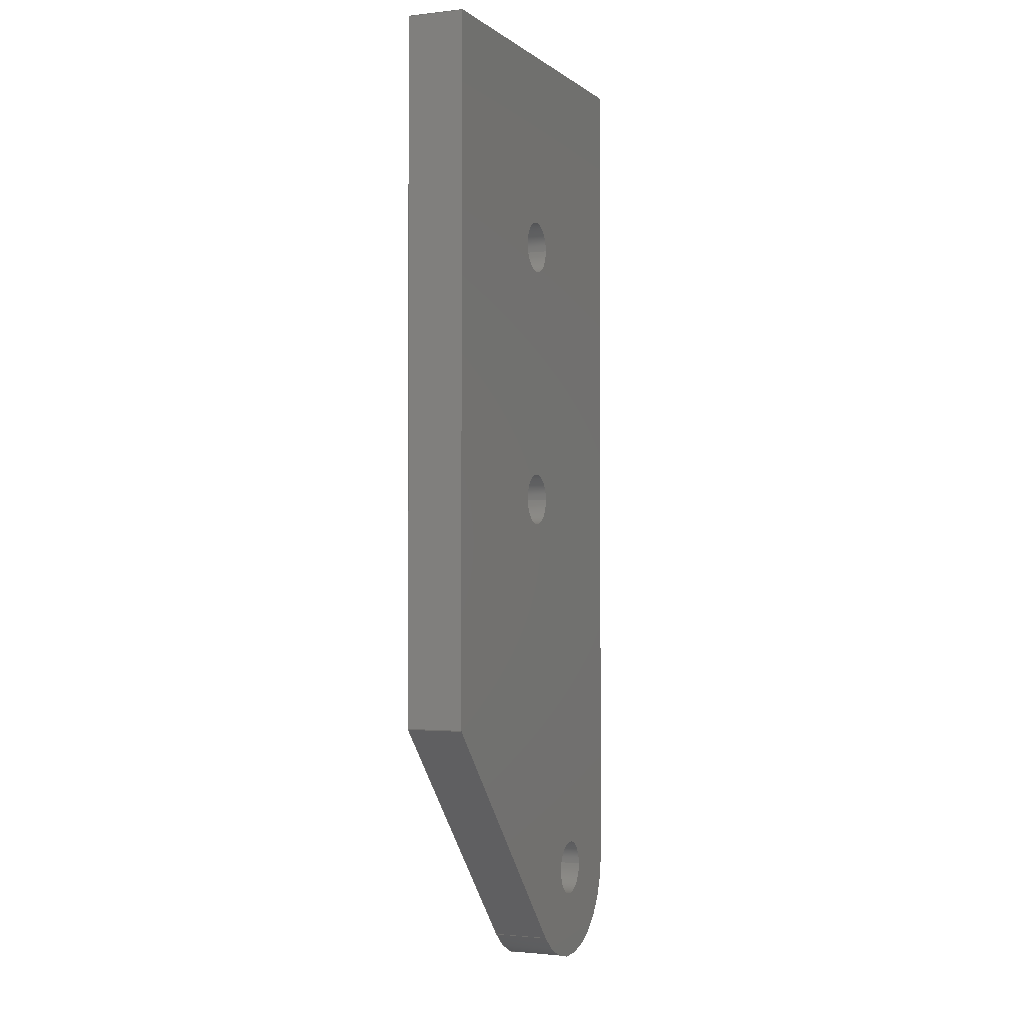
<metadata>
{"format":"step","ext":"stp","renderer":"f3d","projection":"perspective","resolution":1024,"background":"white","views":[{"elev":-1.6,"azim":-67.0,"up":"+Y"}]}
</metadata>
<code>
ISO-10303-21;
DATA;
#1=PRODUCT('W31A_Bracing_B_GRP_3mm','','',(#2)) ;
#2=PRODUCT_CONTEXT(' ',#3,'mechanical') ;
#3=APPLICATION_CONTEXT('managed model based 3d engineering') ;
#4=PRODUCT_DEFINITION('',' ',#404,#5) ;
#5=PRODUCT_DEFINITION_CONTEXT('part definition',#3,' ') ;
#6=PRODUCT_DEFINITION_SHAPE(' ',' ',#4) ;
#7=MECHANICAL_DESIGN_GEOMETRIC_PRESENTATION_REPRESENTATION(' ',(#78),#409) ;
#8=PRODUCT_CATEGORY('part','specification') ;
#9=SHAPE_REPRESENTATION(' ',(#158),#409) ;
#10=CARTESIAN_POINT(' ',(0,0,0)) ;
#11=CARTESIAN_POINT('Axis2P3D Location',(0,45.6,0)) ;
#12=CARTESIAN_POINT('Line Origine',(0,45.6,1.5)) ;
#13=CARTESIAN_POINT('Vertex',(0,45.6,0)) ;
#14=CARTESIAN_POINT('Vertex',(0,45.6,3)) ;
#15=CARTESIAN_POINT('Line Origine',(0,27.3,0)) ;
#16=CARTESIAN_POINT('Vertex',(0,9,0)) ;
#17=CARTESIAN_POINT('Line Origine',(0,9,1.5)) ;
#18=CARTESIAN_POINT('Vertex',(0,9,3)) ;
#19=CARTESIAN_POINT('Line Origine',(0,27.3,3)) ;
#20=CARTESIAN_POINT('Axis2P3D Location',(11.31,-3.373,0)) ;
#21=CARTESIAN_POINT('Line Origine',(5.655,2.813,0)) ;
#22=CARTESIAN_POINT('Vertex',(11.31,-3.373,0)) ;
#23=CARTESIAN_POINT('Line Origine',(11.31,-3.373,1.5)) ;
#24=CARTESIAN_POINT('Vertex',(11.31,-3.373,3)) ;
#25=CARTESIAN_POINT('Line Origine',(5.655,2.813,3)) ;
#26=CARTESIAN_POINT('Axis2P3D Location',(15,6.217e-15,1.5)) ;
#27=CARTESIAN_POINT('Axis2P3D Location',(15,6.217e-15,0)) ;
#28=CARTESIAN_POINT('Vertex',(20,4.993e-15,0)) ;
#29=CARTESIAN_POINT('Line Origine',(20,4.993e-15,1.5)) ;
#30=CARTESIAN_POINT('Vertex',(20,4.993e-15,3)) ;
#31=CARTESIAN_POINT('Axis2P3D Location',(15,6.217e-15,3)) ;
#32=CARTESIAN_POINT('Axis2P3D Location',(20,0,0)) ;
#33=CARTESIAN_POINT('Line Origine',(20,22.8,0)) ;
#34=CARTESIAN_POINT('Vertex',(20,45.6,0)) ;
#35=CARTESIAN_POINT('Line Origine',(20,45.6,1.5)) ;
#36=CARTESIAN_POINT('Vertex',(20,45.6,3)) ;
#37=CARTESIAN_POINT('Line Origine',(20,22.8,3)) ;
#38=CARTESIAN_POINT('Axis2P3D Location',(0,45.6,0)) ;
#39=CARTESIAN_POINT('Line Origine',(10,45.6,0)) ;
#40=CARTESIAN_POINT('Line Origine',(10,45.6,3)) ;
#41=CARTESIAN_POINT('Axis2P3D Location',(15,0,1.5)) ;
#42=CARTESIAN_POINT('Axis2P3D Location',(15,0,3)) ;
#43=CARTESIAN_POINT('Vertex',(13.5,1.837e-16,3)) ;
#44=CARTESIAN_POINT('Vertex',(16.5,0,3)) ;
#45=CARTESIAN_POINT('Line Origine',(16.5,-3.674e-16,1.5)) ;
#46=CARTESIAN_POINT('Vertex',(16.5,0,0)) ;
#47=CARTESIAN_POINT('Axis2P3D Location',(15,0,0)) ;
#48=CARTESIAN_POINT('Vertex',(13.5,1.837e-16,0)) ;
#49=CARTESIAN_POINT('Line Origine',(13.5,1.837e-16,1.5)) ;
#50=CARTESIAN_POINT('Axis2P3D Location',(15,0,3)) ;
#51=CARTESIAN_POINT('Axis2P3D Location',(15,0,0)) ;
#52=CARTESIAN_POINT('Axis2P3D Location',(10,35,1.5)) ;
#53=CARTESIAN_POINT('Axis2P3D Location',(10,35,3)) ;
#54=CARTESIAN_POINT('Vertex',(8.6,35,3)) ;
#55=CARTESIAN_POINT('Vertex',(11.4,35,3)) ;
#56=CARTESIAN_POINT('Line Origine',(11.4,35,1.5)) ;
#57=CARTESIAN_POINT('Vertex',(11.4,35,0)) ;
#58=CARTESIAN_POINT('Axis2P3D Location',(10,35,0)) ;
#59=CARTESIAN_POINT('Vertex',(8.6,35,0)) ;
#60=CARTESIAN_POINT('Line Origine',(8.6,35,1.5)) ;
#61=CARTESIAN_POINT('Axis2P3D Location',(10,35,3)) ;
#62=CARTESIAN_POINT('Axis2P3D Location',(10,35,0)) ;
#63=CARTESIAN_POINT('Axis2P3D Location',(10,21,1.5)) ;
#64=CARTESIAN_POINT('Axis2P3D Location',(10,21,3)) ;
#65=CARTESIAN_POINT('Vertex',(8.6,21,3)) ;
#66=CARTESIAN_POINT('Vertex',(11.4,21,3)) ;
#67=CARTESIAN_POINT('Line Origine',(11.4,21,1.5)) ;
#68=CARTESIAN_POINT('Vertex',(11.4,21,0)) ;
#69=CARTESIAN_POINT('Axis2P3D Location',(10,21,0)) ;
#70=CARTESIAN_POINT('Vertex',(8.6,21,0)) ;
#71=CARTESIAN_POINT('Line Origine',(8.6,21,1.5)) ;
#72=CARTESIAN_POINT('Axis2P3D Location',(10,21,3)) ;
#73=CARTESIAN_POINT('Axis2P3D Location',(10,21,0)) ;
#74=CARTESIAN_POINT('Axis2P3D Location',(0,0,0)) ;
#75=CARTESIAN_POINT('Axis2P3D Location',(0,0,3)) ;
#76=PRODUCT_RELATED_PRODUCT_CATEGORY('part',$,(#1)) ;
#77=UNCERTAINTY_MEASURE_WITH_UNIT(LENGTH_MEASURE(0.005),#406,'distance_accuracy_value','CONFUSED CURVE UNCERTAINTY') ;
#78=STYLED_ITEM(' ',(#79),#351) ;
#79=PRESENTATION_STYLE_ASSIGNMENT((#80)) ;
#80=SURFACE_STYLE_USAGE(.BOTH.,#81) ;
#81=SURFACE_SIDE_STYLE(' ',(#82)) ;
#82=SURFACE_STYLE_FILL_AREA(#83) ;
#83=FILL_AREA_STYLE(' ',(#84)) ;
#84=FILL_AREA_STYLE_COLOUR(' ',#389) ;
#85=VECTOR('Line Direction',#106,1) ;
#86=VECTOR('Line Direction',#107,1) ;
#87=VECTOR('Line Direction',#108,1) ;
#88=VECTOR('Line Direction',#109,1) ;
#89=VECTOR('Line Direction',#112,1) ;
#90=VECTOR('Line Direction',#113,1) ;
#91=VECTOR('Line Direction',#114,1) ;
#92=VECTOR('Line Direction',#118,1) ;
#93=VECTOR('Line Direction',#122,1) ;
#94=VECTOR('Line Direction',#123,1) ;
#95=VECTOR('Line Direction',#124,1) ;
#96=VECTOR('Line Direction',#127,1) ;
#97=VECTOR('Line Direction',#128,1) ;
#98=VECTOR('Line Direction',#132,1) ;
#99=VECTOR('Line Direction',#134,1) ;
#100=VECTOR('Line Direction',#140,1) ;
#101=VECTOR('Line Direction',#142,1) ;
#102=VECTOR('Line Direction',#148,1) ;
#103=VECTOR('Line Direction',#150,1) ;
#104=DIRECTION('Axis2P3D Direction',(-1,0,0)) ;
#105=DIRECTION('Axis2P3D XDirection',(0,-1,0)) ;
#106=DIRECTION('Vector Direction',(0,0,1)) ;
#107=DIRECTION('Vector Direction',(0,-1,0)) ;
#108=DIRECTION('Vector Direction',(0,0,1)) ;
#109=DIRECTION('Vector Direction',(0,-1,0)) ;
#110=DIRECTION('Axis2P3D Direction',(0.7381,0.6747,-0)) ;
#111=DIRECTION('Axis2P3D XDirection',(-0.6747,0.7381,0)) ;
#112=DIRECTION('Vector Direction',(-0.6747,0.7381,0)) ;
#113=DIRECTION('Vector Direction',(0,0,1)) ;
#114=DIRECTION('Vector Direction',(-0.6747,0.7381,0)) ;
#115=DIRECTION('Axis2P3D Direction',(0,0,1)) ;
#116=DIRECTION('Axis2P3D XDirection',(-0.7381,-0.6747,-0)) ;
#117=DIRECTION('Axis2P3D Direction',(0,0,1)) ;
#118=DIRECTION('Vector Direction',(0,0,1)) ;
#119=DIRECTION('Axis2P3D Direction',(0,0,1)) ;
#120=DIRECTION('Axis2P3D Direction',(1,0,0)) ;
#121=DIRECTION('Axis2P3D XDirection',(0,1,0)) ;
#122=DIRECTION('Vector Direction',(0,1,0)) ;
#123=DIRECTION('Vector Direction',(0,0,1)) ;
#124=DIRECTION('Vector Direction',(0,1,0)) ;
#125=DIRECTION('Axis2P3D Direction',(0,-1,0)) ;
#126=DIRECTION('Axis2P3D XDirection',(1,0,0)) ;
#127=DIRECTION('Vector Direction',(1,0,0)) ;
#128=DIRECTION('Vector Direction',(1,0,0)) ;
#129=DIRECTION('Axis2P3D Direction',(0,0,1)) ;
#130=DIRECTION('Axis2P3D XDirection',(1,0,0)) ;
#131=DIRECTION('Axis2P3D Direction',(0,0,1)) ;
#132=DIRECTION('Vector Direction',(0,0,1)) ;
#133=DIRECTION('Axis2P3D Direction',(0,0,1)) ;
#134=DIRECTION('Vector Direction',(0,0,1)) ;
#135=DIRECTION('Axis2P3D Direction',(0,0,1)) ;
#136=DIRECTION('Axis2P3D Direction',(0,0,1)) ;
#137=DIRECTION('Axis2P3D Direction',(0,0,1)) ;
#138=DIRECTION('Axis2P3D XDirection',(1,0,0)) ;
#139=DIRECTION('Axis2P3D Direction',(0,0,1)) ;
#140=DIRECTION('Vector Direction',(0,0,1)) ;
#141=DIRECTION('Axis2P3D Direction',(0,0,1)) ;
#142=DIRECTION('Vector Direction',(0,0,1)) ;
#143=DIRECTION('Axis2P3D Direction',(0,0,1)) ;
#144=DIRECTION('Axis2P3D Direction',(0,0,1)) ;
#145=DIRECTION('Axis2P3D Direction',(0,0,1)) ;
#146=DIRECTION('Axis2P3D XDirection',(1,0,0)) ;
#147=DIRECTION('Axis2P3D Direction',(0,0,1)) ;
#148=DIRECTION('Vector Direction',(0,0,1)) ;
#149=DIRECTION('Axis2P3D Direction',(0,0,1)) ;
#150=DIRECTION('Vector Direction',(0,0,1)) ;
#151=DIRECTION('Axis2P3D Direction',(0,0,1)) ;
#152=DIRECTION('Axis2P3D Direction',(0,0,1)) ;
#153=DIRECTION('Axis2P3D Direction',(0,0,1)) ;
#154=DIRECTION('Axis2P3D XDirection',(1,0,0)) ;
#155=DIRECTION('Axis2P3D Direction',(0,0,1)) ;
#156=DIRECTION('Axis2P3D XDirection',(1,0,0)) ;
#157=SHAPE_REPRESENTATION_RELATIONSHIP(' ',' ',#9,#374) ;
#158=AXIS2_PLACEMENT_3D(' ',#10,$,$) ;
#159=AXIS2_PLACEMENT_3D('Plane Axis2P3D',#11,#104,#105) ;
#160=AXIS2_PLACEMENT_3D('Plane Axis2P3D',#20,#110,#111) ;
#161=AXIS2_PLACEMENT_3D('Cylinder Axis2P3D',#26,#115,#116) ;
#162=AXIS2_PLACEMENT_3D('Circle Axis2P3D',#27,#117,$) ;
#163=AXIS2_PLACEMENT_3D('Circle Axis2P3D',#31,#119,$) ;
#164=AXIS2_PLACEMENT_3D('Plane Axis2P3D',#32,#120,#121) ;
#165=AXIS2_PLACEMENT_3D('Plane Axis2P3D',#38,#125,#126) ;
#166=AXIS2_PLACEMENT_3D('Cylinder Axis2P3D',#41,#129,#130) ;
#167=AXIS2_PLACEMENT_3D('Circle Axis2P3D',#42,#131,$) ;
#168=AXIS2_PLACEMENT_3D('Circle Axis2P3D',#47,#133,$) ;
#169=AXIS2_PLACEMENT_3D('Circle Axis2P3D',#50,#135,$) ;
#170=AXIS2_PLACEMENT_3D('Circle Axis2P3D',#51,#136,$) ;
#171=AXIS2_PLACEMENT_3D('Cylinder Axis2P3D',#52,#137,#138) ;
#172=AXIS2_PLACEMENT_3D('Circle Axis2P3D',#53,#139,$) ;
#173=AXIS2_PLACEMENT_3D('Circle Axis2P3D',#58,#141,$) ;
#174=AXIS2_PLACEMENT_3D('Circle Axis2P3D',#61,#143,$) ;
#175=AXIS2_PLACEMENT_3D('Circle Axis2P3D',#62,#144,$) ;
#176=AXIS2_PLACEMENT_3D('Cylinder Axis2P3D',#63,#145,#146) ;
#177=AXIS2_PLACEMENT_3D('Circle Axis2P3D',#64,#147,$) ;
#178=AXIS2_PLACEMENT_3D('Circle Axis2P3D',#69,#149,$) ;
#179=AXIS2_PLACEMENT_3D('Circle Axis2P3D',#72,#151,$) ;
#180=AXIS2_PLACEMENT_3D('Circle Axis2P3D',#73,#152,$) ;
#181=AXIS2_PLACEMENT_3D('Plane Axis2P3D',#74,#153,#154) ;
#182=AXIS2_PLACEMENT_3D('Plane Axis2P3D',#75,#155,#156) ;
#183=LINE('Line',#12,#85) ;
#184=LINE('Line',#15,#86) ;
#185=LINE('Line',#17,#87) ;
#186=LINE('Line',#19,#88) ;
#187=LINE('Line',#21,#89) ;
#188=LINE('Line',#23,#90) ;
#189=LINE('Line',#25,#91) ;
#190=LINE('Line',#29,#92) ;
#191=LINE('Line',#33,#93) ;
#192=LINE('Line',#35,#94) ;
#193=LINE('Line',#37,#95) ;
#194=LINE('Line',#39,#96) ;
#195=LINE('Line',#40,#97) ;
#196=LINE('Line',#45,#98) ;
#197=LINE('Line',#49,#99) ;
#198=LINE('Line',#56,#100) ;
#199=LINE('Line',#60,#101) ;
#200=LINE('Line',#67,#102) ;
#201=LINE('Line',#71,#103) ;
#202=CIRCLE('generated circle',#162,5) ;
#203=CIRCLE('generated circle',#163,5) ;
#204=CIRCLE('generated circle',#167,1.5) ;
#205=CIRCLE('generated circle',#168,1.5) ;
#206=CIRCLE('generated circle',#169,1.5) ;
#207=CIRCLE('generated circle',#170,1.5) ;
#208=CIRCLE('generated circle',#172,1.4) ;
#209=CIRCLE('generated circle',#173,1.4) ;
#210=CIRCLE('generated circle',#174,1.4) ;
#211=CIRCLE('generated circle',#175,1.4) ;
#212=CIRCLE('generated circle',#177,1.4) ;
#213=CIRCLE('generated circle',#178,1.4) ;
#214=CIRCLE('generated circle',#179,1.4) ;
#215=CIRCLE('generated circle',#180,1.4) ;
#216=PLANE('',#159) ;
#217=PLANE('',#160) ;
#218=PLANE('',#164) ;
#219=PLANE('',#165) ;
#220=PLANE('',#181) ;
#221=PLANE('',#182) ;
#222=CYLINDRICAL_SURFACE('generated cylinder',#161,5) ;
#223=CYLINDRICAL_SURFACE('generated cylinder',#166,1.5) ;
#224=CYLINDRICAL_SURFACE('generated cylinder',#171,1.4) ;
#225=CYLINDRICAL_SURFACE('generated cylinder',#176,1.4) ;
#226=FACE_BOUND('',#344,.T.) ;
#227=FACE_BOUND('',#345,.T.) ;
#228=FACE_BOUND('',#346,.T.) ;
#229=FACE_BOUND('',#348,.T.) ;
#230=FACE_BOUND('',#349,.T.) ;
#231=FACE_BOUND('',#350,.T.) ;
#232=EDGE_CURVE('',#352,#353,#183,.T.) ;
#233=EDGE_CURVE('',#352,#354,#184,.T.) ;
#234=EDGE_CURVE('',#354,#355,#185,.T.) ;
#235=EDGE_CURVE('',#353,#355,#186,.T.) ;
#236=EDGE_CURVE('',#354,#356,#187,.F.) ;
#237=EDGE_CURVE('',#356,#357,#188,.T.) ;
#238=EDGE_CURVE('',#355,#357,#189,.F.) ;
#239=EDGE_CURVE('',#356,#358,#202,.T.) ;
#240=EDGE_CURVE('',#358,#359,#190,.T.) ;
#241=EDGE_CURVE('',#357,#359,#203,.T.) ;
#242=EDGE_CURVE('',#358,#360,#191,.T.) ;
#243=EDGE_CURVE('',#360,#361,#192,.T.) ;
#244=EDGE_CURVE('',#359,#361,#193,.T.) ;
#245=EDGE_CURVE('',#360,#352,#194,.F.) ;
#246=EDGE_CURVE('',#361,#353,#195,.F.) ;
#247=EDGE_CURVE('',#362,#363,#204,.T.) ;
#248=EDGE_CURVE('',#364,#363,#196,.T.) ;
#249=EDGE_CURVE('',#365,#364,#205,.T.) ;
#250=EDGE_CURVE('',#365,#362,#197,.T.) ;
#251=EDGE_CURVE('',#363,#362,#206,.T.) ;
#252=EDGE_CURVE('',#364,#365,#207,.T.) ;
#253=EDGE_CURVE('',#366,#367,#208,.T.) ;
#254=EDGE_CURVE('',#368,#367,#198,.T.) ;
#255=EDGE_CURVE('',#369,#368,#209,.T.) ;
#256=EDGE_CURVE('',#369,#366,#199,.T.) ;
#257=EDGE_CURVE('',#367,#366,#210,.T.) ;
#258=EDGE_CURVE('',#368,#369,#211,.T.) ;
#259=EDGE_CURVE('',#370,#371,#212,.T.) ;
#260=EDGE_CURVE('',#372,#371,#200,.T.) ;
#261=EDGE_CURVE('',#373,#372,#213,.T.) ;
#262=EDGE_CURVE('',#373,#370,#201,.T.) ;
#263=EDGE_CURVE('',#371,#370,#214,.T.) ;
#264=EDGE_CURVE('',#372,#373,#215,.T.) ;
#265=CLOSED_SHELL('Closed Shell',(#375,#376,#377,#378,#379,#380,#381,#382,#383,#384,#385,#386,#387)) ;
#266=ORIENTED_EDGE('',*,*,#232,.F.) ;
#267=ORIENTED_EDGE('',*,*,#233,.T.) ;
#268=ORIENTED_EDGE('',*,*,#234,.T.) ;
#269=ORIENTED_EDGE('',*,*,#235,.F.) ;
#270=ORIENTED_EDGE('',*,*,#234,.F.) ;
#271=ORIENTED_EDGE('',*,*,#236,.T.) ;
#272=ORIENTED_EDGE('',*,*,#237,.T.) ;
#273=ORIENTED_EDGE('',*,*,#238,.F.) ;
#274=ORIENTED_EDGE('',*,*,#237,.F.) ;
#275=ORIENTED_EDGE('',*,*,#239,.T.) ;
#276=ORIENTED_EDGE('',*,*,#240,.T.) ;
#277=ORIENTED_EDGE('',*,*,#241,.F.) ;
#278=ORIENTED_EDGE('',*,*,#240,.F.) ;
#279=ORIENTED_EDGE('',*,*,#242,.T.) ;
#280=ORIENTED_EDGE('',*,*,#243,.T.) ;
#281=ORIENTED_EDGE('',*,*,#244,.F.) ;
#282=ORIENTED_EDGE('',*,*,#243,.F.) ;
#283=ORIENTED_EDGE('',*,*,#245,.T.) ;
#284=ORIENTED_EDGE('',*,*,#232,.T.) ;
#285=ORIENTED_EDGE('',*,*,#246,.F.) ;
#286=ORIENTED_EDGE('',*,*,#247,.T.) ;
#287=ORIENTED_EDGE('',*,*,#248,.F.) ;
#288=ORIENTED_EDGE('',*,*,#249,.F.) ;
#289=ORIENTED_EDGE('',*,*,#250,.T.) ;
#290=ORIENTED_EDGE('',*,*,#251,.T.) ;
#291=ORIENTED_EDGE('',*,*,#250,.F.) ;
#292=ORIENTED_EDGE('',*,*,#252,.F.) ;
#293=ORIENTED_EDGE('',*,*,#248,.T.) ;
#294=ORIENTED_EDGE('',*,*,#253,.T.) ;
#295=ORIENTED_EDGE('',*,*,#254,.F.) ;
#296=ORIENTED_EDGE('',*,*,#255,.F.) ;
#297=ORIENTED_EDGE('',*,*,#256,.T.) ;
#298=ORIENTED_EDGE('',*,*,#257,.T.) ;
#299=ORIENTED_EDGE('',*,*,#256,.F.) ;
#300=ORIENTED_EDGE('',*,*,#258,.F.) ;
#301=ORIENTED_EDGE('',*,*,#254,.T.) ;
#302=ORIENTED_EDGE('',*,*,#259,.T.) ;
#303=ORIENTED_EDGE('',*,*,#260,.F.) ;
#304=ORIENTED_EDGE('',*,*,#261,.F.) ;
#305=ORIENTED_EDGE('',*,*,#262,.T.) ;
#306=ORIENTED_EDGE('',*,*,#263,.T.) ;
#307=ORIENTED_EDGE('',*,*,#262,.F.) ;
#308=ORIENTED_EDGE('',*,*,#264,.F.) ;
#309=ORIENTED_EDGE('',*,*,#260,.T.) ;
#310=ORIENTED_EDGE('',*,*,#245,.F.) ;
#311=ORIENTED_EDGE('',*,*,#242,.F.) ;
#312=ORIENTED_EDGE('',*,*,#239,.F.) ;
#313=ORIENTED_EDGE('',*,*,#236,.F.) ;
#314=ORIENTED_EDGE('',*,*,#233,.F.) ;
#315=ORIENTED_EDGE('',*,*,#252,.T.) ;
#316=ORIENTED_EDGE('',*,*,#249,.T.) ;
#317=ORIENTED_EDGE('',*,*,#258,.T.) ;
#318=ORIENTED_EDGE('',*,*,#255,.T.) ;
#319=ORIENTED_EDGE('',*,*,#264,.T.) ;
#320=ORIENTED_EDGE('',*,*,#261,.T.) ;
#321=ORIENTED_EDGE('',*,*,#235,.T.) ;
#322=ORIENTED_EDGE('',*,*,#238,.T.) ;
#323=ORIENTED_EDGE('',*,*,#241,.T.) ;
#324=ORIENTED_EDGE('',*,*,#244,.T.) ;
#325=ORIENTED_EDGE('',*,*,#246,.T.) ;
#326=ORIENTED_EDGE('',*,*,#247,.F.) ;
#327=ORIENTED_EDGE('',*,*,#251,.F.) ;
#328=ORIENTED_EDGE('',*,*,#253,.F.) ;
#329=ORIENTED_EDGE('',*,*,#257,.F.) ;
#330=ORIENTED_EDGE('',*,*,#259,.F.) ;
#331=ORIENTED_EDGE('',*,*,#263,.F.) ;
#332=EDGE_LOOP('',(#266,#267,#268,#269)) ;
#333=EDGE_LOOP('',(#270,#271,#272,#273)) ;
#334=EDGE_LOOP('',(#274,#275,#276,#277)) ;
#335=EDGE_LOOP('',(#278,#279,#280,#281)) ;
#336=EDGE_LOOP('',(#282,#283,#284,#285)) ;
#337=EDGE_LOOP('',(#286,#287,#288,#289)) ;
#338=EDGE_LOOP('',(#290,#291,#292,#293)) ;
#339=EDGE_LOOP('',(#294,#295,#296,#297)) ;
#340=EDGE_LOOP('',(#298,#299,#300,#301)) ;
#341=EDGE_LOOP('',(#302,#303,#304,#305)) ;
#342=EDGE_LOOP('',(#306,#307,#308,#309)) ;
#343=EDGE_LOOP('',(#310,#311,#312,#313,#314)) ;
#344=EDGE_LOOP('',(#315,#316)) ;
#345=EDGE_LOOP('',(#317,#318)) ;
#346=EDGE_LOOP('',(#319,#320)) ;
#347=EDGE_LOOP('',(#321,#322,#323,#324,#325)) ;
#348=EDGE_LOOP('',(#326,#327)) ;
#349=EDGE_LOOP('',(#328,#329)) ;
#350=EDGE_LOOP('',(#330,#331)) ;
#351=MANIFOLD_SOLID_BREP('PartBody',#265) ;
#352=VERTEX_POINT('',#13) ;
#353=VERTEX_POINT('',#14) ;
#354=VERTEX_POINT('',#16) ;
#355=VERTEX_POINT('',#18) ;
#356=VERTEX_POINT('',#22) ;
#357=VERTEX_POINT('',#24) ;
#358=VERTEX_POINT('',#28) ;
#359=VERTEX_POINT('',#30) ;
#360=VERTEX_POINT('',#34) ;
#361=VERTEX_POINT('',#36) ;
#362=VERTEX_POINT('',#43) ;
#363=VERTEX_POINT('',#44) ;
#364=VERTEX_POINT('',#46) ;
#365=VERTEX_POINT('',#48) ;
#366=VERTEX_POINT('',#54) ;
#367=VERTEX_POINT('',#55) ;
#368=VERTEX_POINT('',#57) ;
#369=VERTEX_POINT('',#59) ;
#370=VERTEX_POINT('',#65) ;
#371=VERTEX_POINT('',#66) ;
#372=VERTEX_POINT('',#68) ;
#373=VERTEX_POINT('',#70) ;
#374=ADVANCED_BREP_SHAPE_REPRESENTATION('NONE',(#351),#409) ;
#375=ADVANCED_FACE('PartBody',(#390),#216,.T.) ;
#376=ADVANCED_FACE('PartBody',(#391),#217,.F.) ;
#377=ADVANCED_FACE('PartBody',(#392),#222,.T.) ;
#378=ADVANCED_FACE('PartBody',(#393),#218,.T.) ;
#379=ADVANCED_FACE('PartBody',(#394),#219,.F.) ;
#380=ADVANCED_FACE('PartBody',(#395),#223,.F.) ;
#381=ADVANCED_FACE('PartBody',(#396),#223,.F.) ;
#382=ADVANCED_FACE('PartBody',(#397),#224,.F.) ;
#383=ADVANCED_FACE('PartBody',(#398),#224,.F.) ;
#384=ADVANCED_FACE('PartBody',(#399),#225,.F.) ;
#385=ADVANCED_FACE('PartBody',(#400),#225,.F.) ;
#386=ADVANCED_FACE('PartBody',(#401,#226,#227,#228),#220,.F.) ;
#387=ADVANCED_FACE('PartBody',(#402,#229,#230,#231),#221,.T.) ;
#388=APPLICATION_PROTOCOL_DEFINITION('international standard','ap242_managed_model_based_3d_engineering',2014,#3) ;
#389=COLOUR_RGB('Colour',0.8235,0.8235,1) ;
#390=FACE_OUTER_BOUND('',#332,.T.) ;
#391=FACE_OUTER_BOUND('',#333,.T.) ;
#392=FACE_OUTER_BOUND('',#334,.T.) ;
#393=FACE_OUTER_BOUND('',#335,.T.) ;
#394=FACE_OUTER_BOUND('',#336,.T.) ;
#395=FACE_OUTER_BOUND('',#337,.T.) ;
#396=FACE_OUTER_BOUND('',#338,.T.) ;
#397=FACE_OUTER_BOUND('',#339,.T.) ;
#398=FACE_OUTER_BOUND('',#340,.T.) ;
#399=FACE_OUTER_BOUND('',#341,.T.) ;
#400=FACE_OUTER_BOUND('',#342,.T.) ;
#401=FACE_OUTER_BOUND('',#343,.T.) ;
#402=FACE_OUTER_BOUND('',#347,.T.) ;
#403=PRODUCT_CATEGORY_RELATIONSHIP(' ',' ',#8,#76) ;
#404=PRODUCT_DEFINITION_FORMATION_WITH_SPECIFIED_SOURCE('',' ',#1,.NOT_KNOWN.) ;
#405=SHAPE_DEFINITION_REPRESENTATION(#6,#9) ;
#406=(LENGTH_UNIT()NAMED_UNIT(*)SI_UNIT(.MILLI.,.METRE.)) ;
#407=(NAMED_UNIT(*)PLANE_ANGLE_UNIT()SI_UNIT($,.RADIAN.)) ;
#408=(NAMED_UNIT(*)SI_UNIT($,.STERADIAN.)SOLID_ANGLE_UNIT()) ;
#409=(GEOMETRIC_REPRESENTATION_CONTEXT(3)GLOBAL_UNCERTAINTY_ASSIGNED_CONTEXT((#77))GLOBAL_UNIT_ASSIGNED_CONTEXT((#406,#407,#408))REPRESENTATION_CONTEXT(' ',' ')) ;
ENDSEC;
END-ISO-10303-21;

</code>
